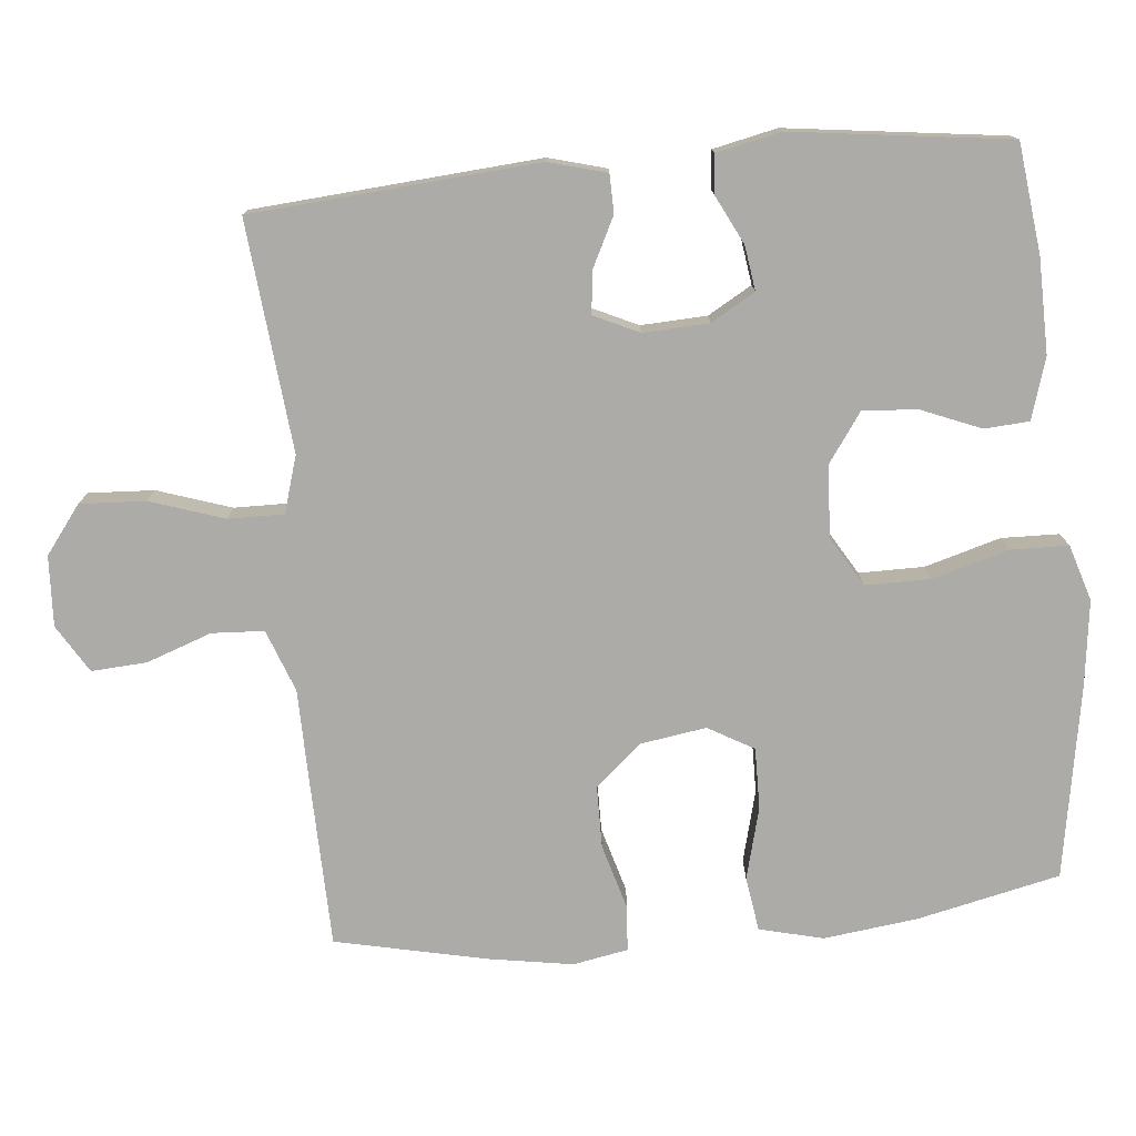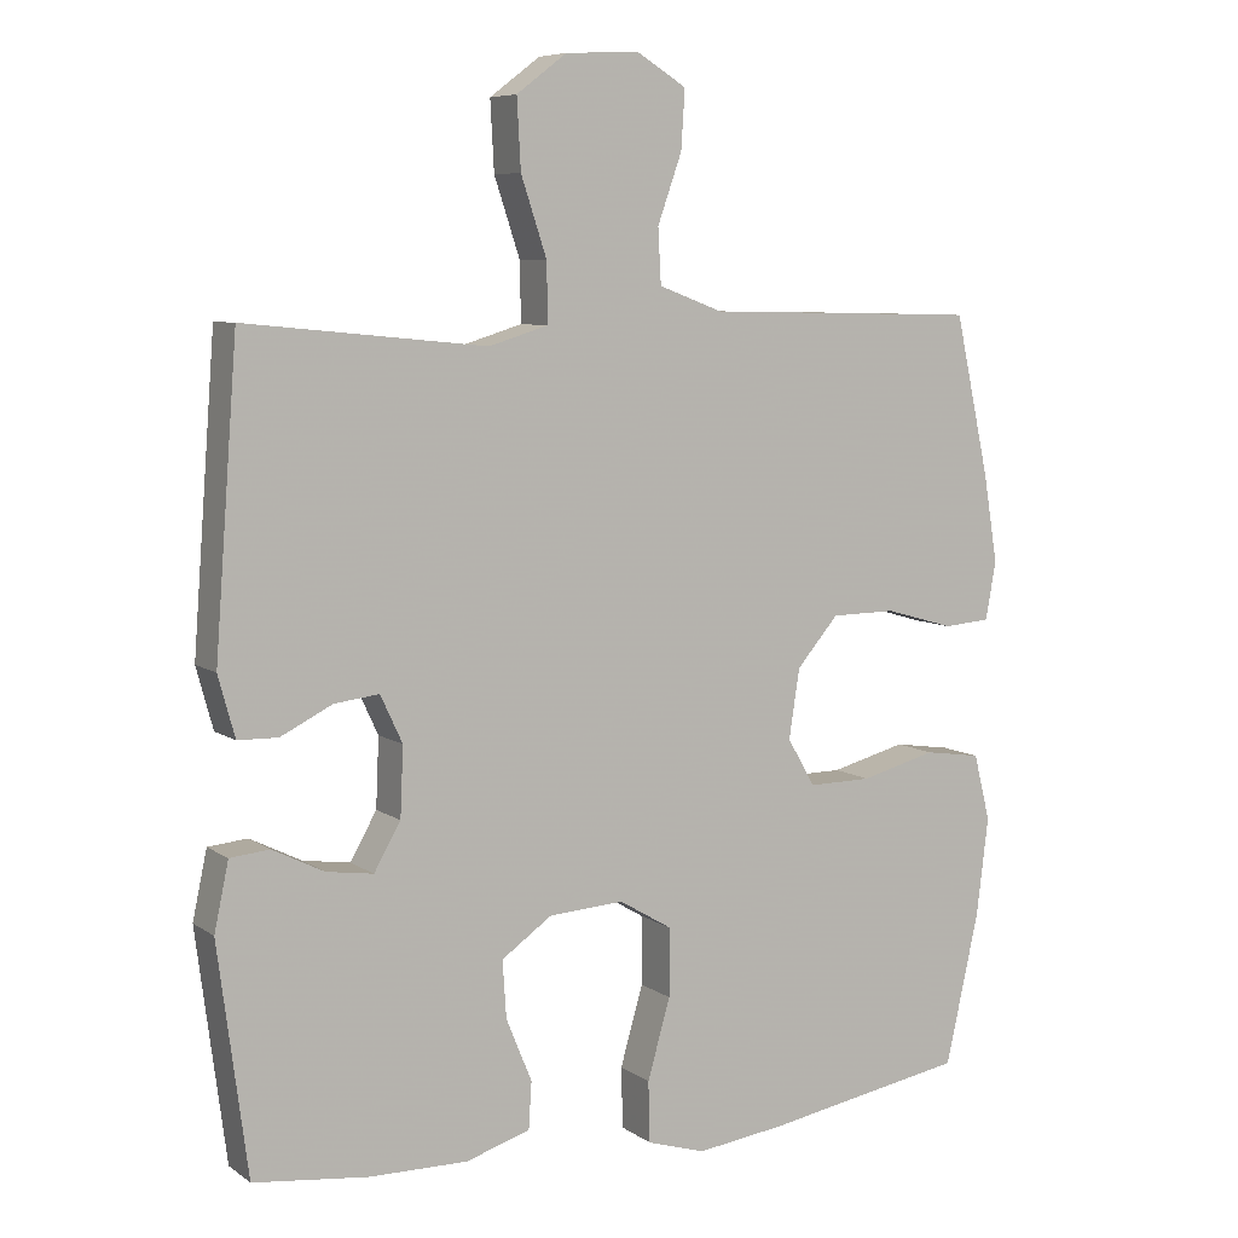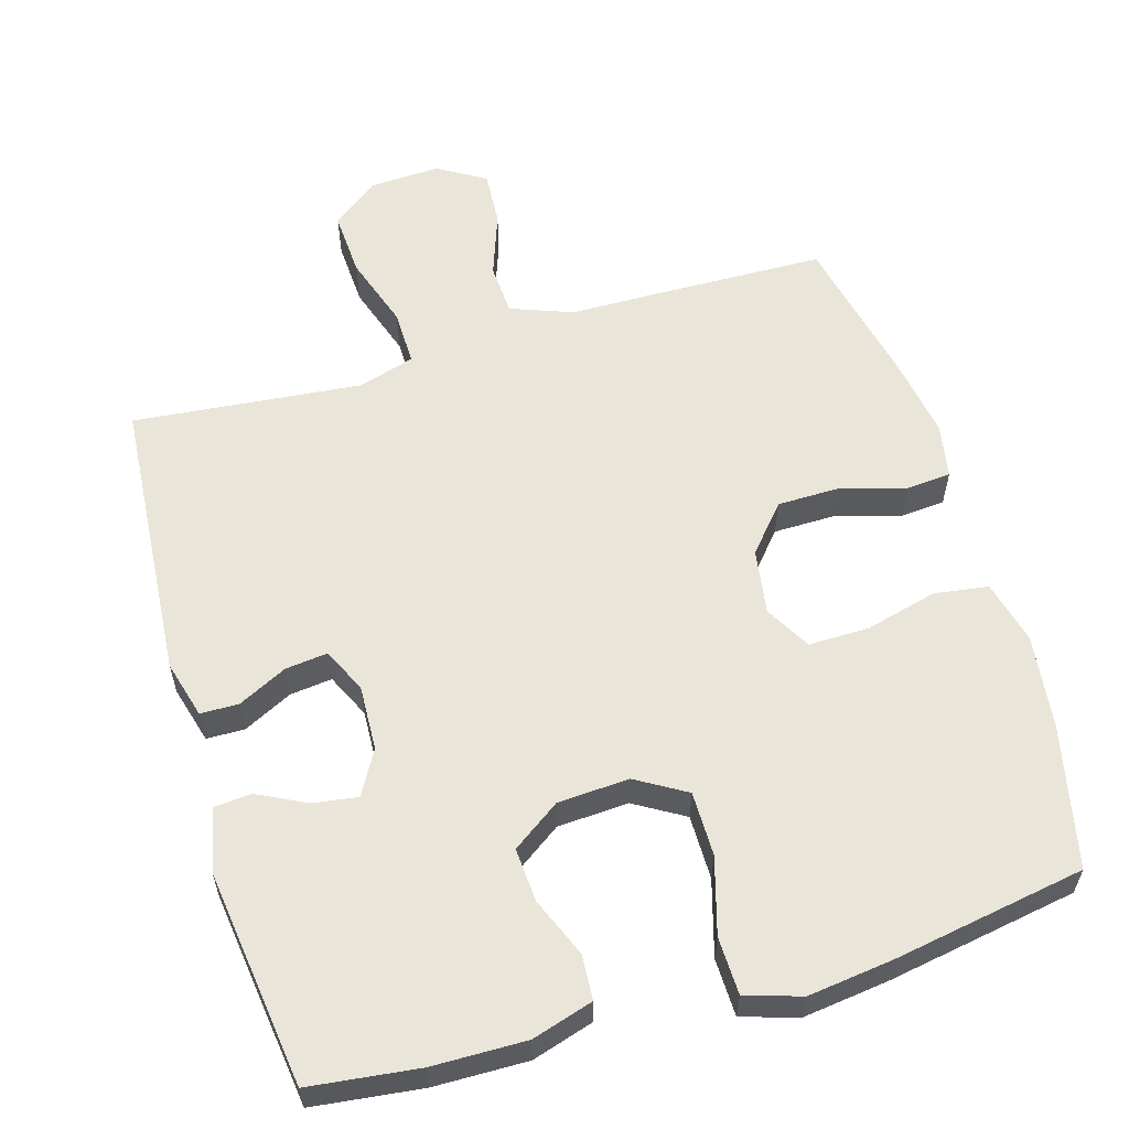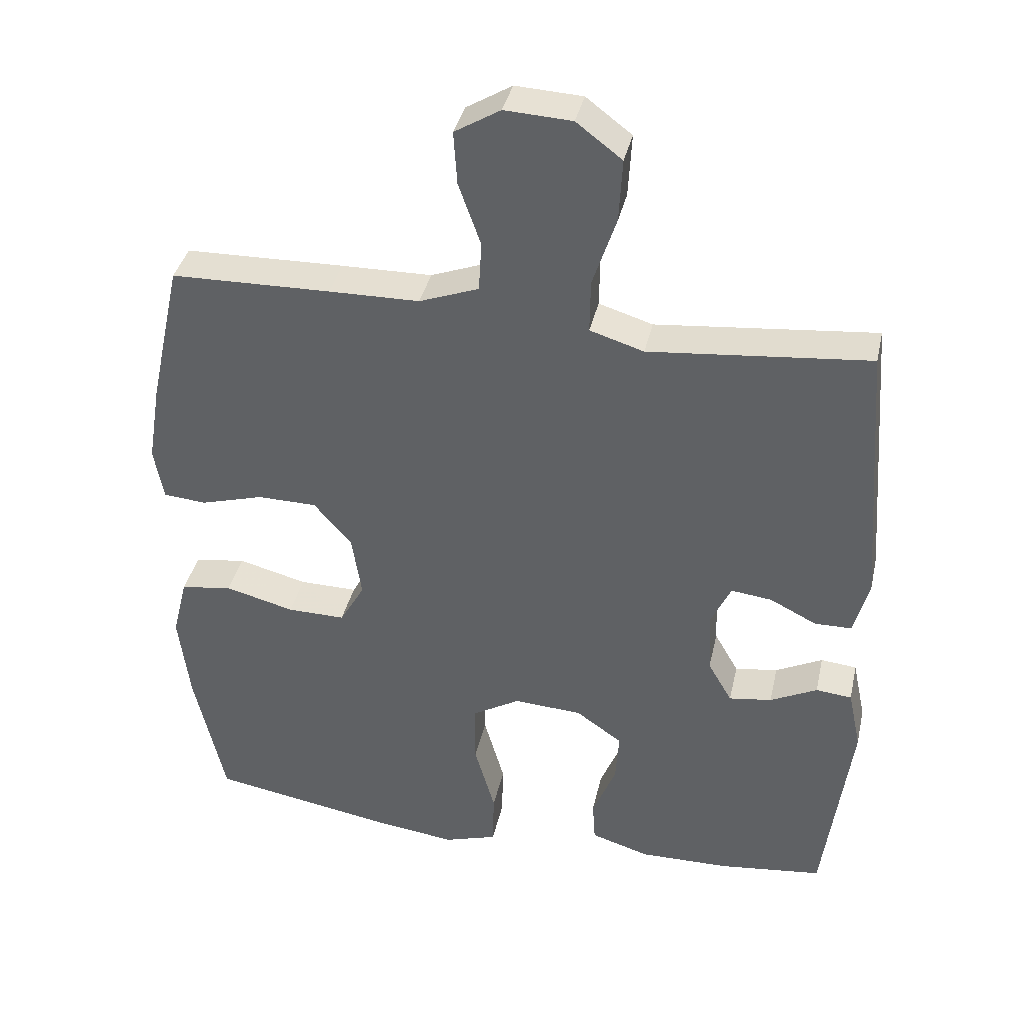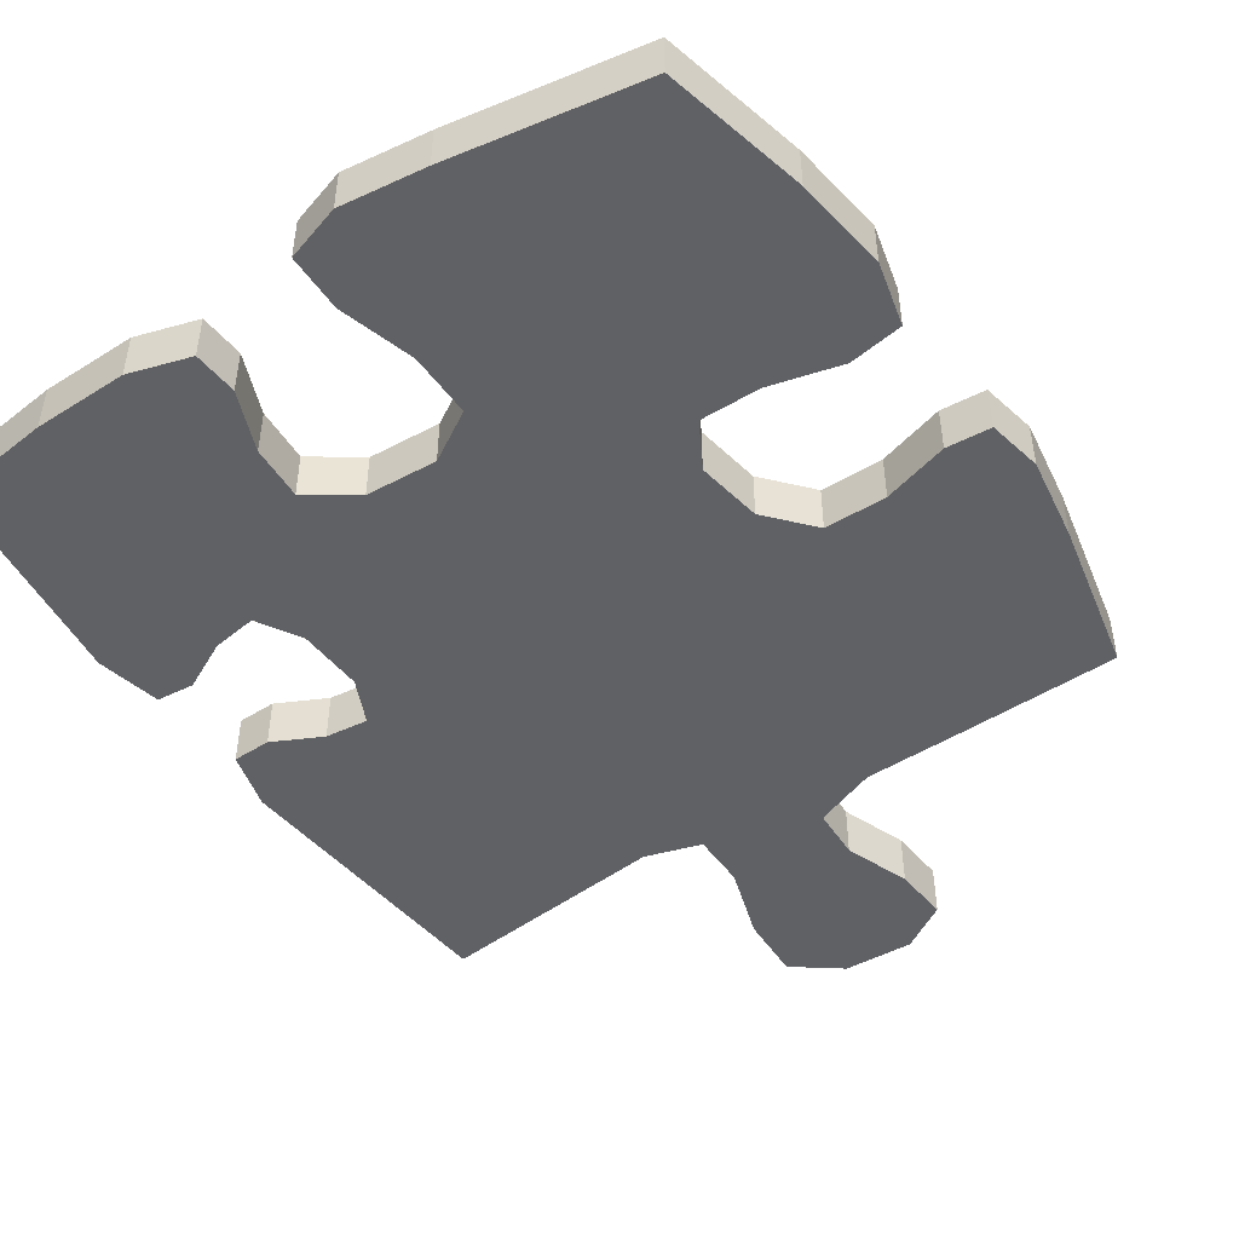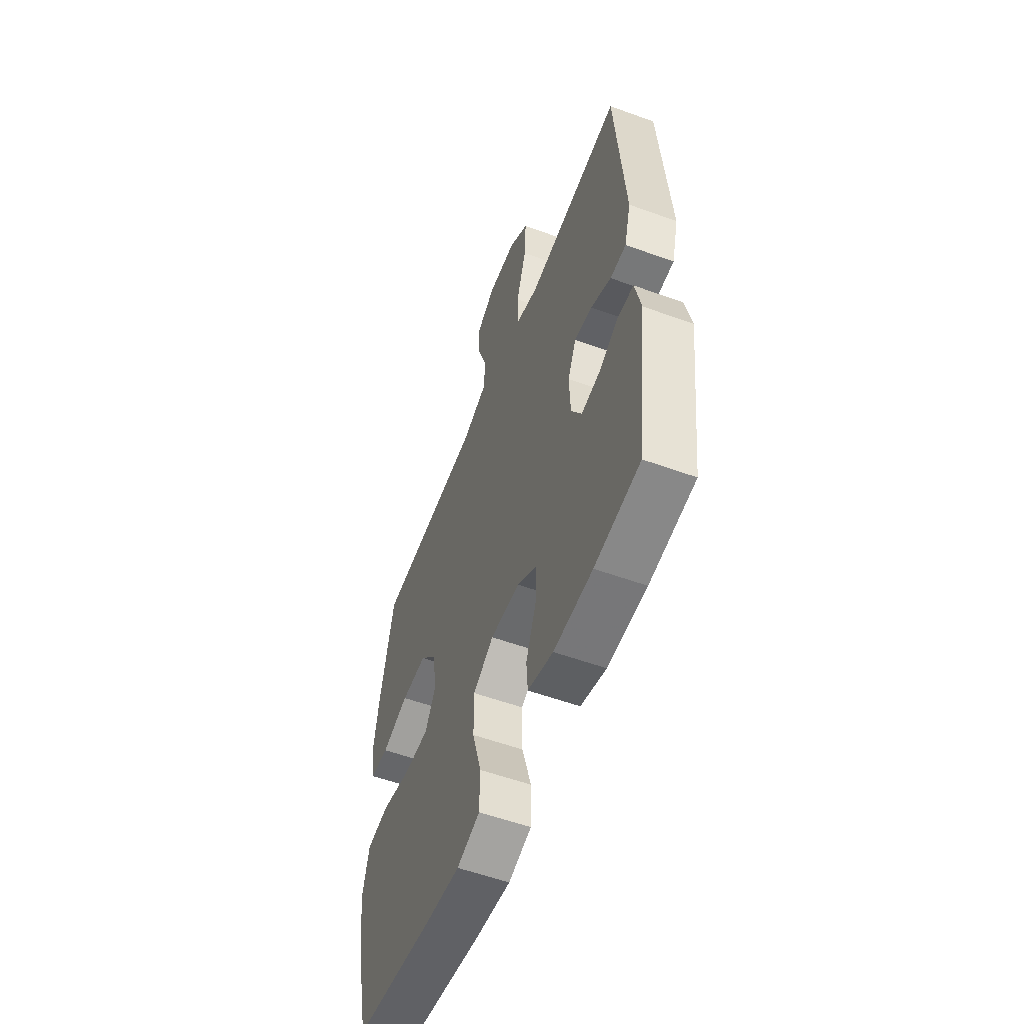
<metadata>
{"format":"obj","ext":"obj","renderer":"f3d","projection":"perspective","resolution":1024,"background":"white","views":[{"elev":-76.5,"azim":95.5,"up":"+Y"},{"elev":7.3,"azim":150.8,"up":"+Z"},{"elev":58.6,"azim":163.6,"up":"+Y"},{"elev":37.9,"azim":12.5,"up":"+Z"},{"elev":-47.6,"azim":-145.6,"up":"+Y"},{"elev":-56.3,"azim":69.2,"up":"+Z"}]}
</metadata>
<code>
v -0.5 0.07 -0.5
v -0.544 0.07 -0.302
v -0.56 0.07 -0.172
v -0.538 0.07 -0.084
v -0.463 0.07 -0.073
v -0.363 0.07 -0.099
v -0.279 0.07 -0.1
v -0.243 0.07 -0.037
v -0.257 0.07 0.054
v -0.312 0.07 0.118
v -0.398 0.07 0.119
v -0.489 0.07 0.093
v -0.551 0.07 0.098
v -0.565 0.07 0.174
v -0.546 0.07 0.29
v -0.5 0.07 0.5
v -0.269 0.07 0.505
v -0.138 0.07 0.507
v -0.052 0.07 0.539
v -0.048 0.07 0.611
v -0.08 0.07 0.701
v -0.085 0.07 0.778
v -0.019 0.07 0.818
v 0.078 0.07 0.813
v 0.144 0.07 0.763
v 0.139 0.07 0.672
v 0.105 0.07 0.57
v 0.104 0.07 0.493
v 0.182 0.07 0.469
v 0.305 0.07 0.481
v 0.5 0.07 0.5
v 0.53 0.07 0.105
v 0.508 0.07 0.025
v 0.455 0.07 0.024
v 0.387 0.07 0.058
v 0.328 0.07 0.065
v 0.299 0.07 0.003
v 0.303 0.07 -0.088
v 0.338 0.07 -0.149
v 0.4 0.07 -0.14
v 0.468 0.07 -0.106
v 0.52 0.07 -0.111
v 0.539 0.07 -0.2
v 0.5 0.07 -0.5
v 0.349 0.07 -0.518
v 0.219 0.07 -0.52
v 0.134 0.07 -0.494
v 0.13 0.07 -0.432
v 0.164 0.07 -0.349
v 0.169 0.07 -0.274
v 0.102 0.07 -0.227
v 0.003 0.07 -0.221
v -0.066 0.07 -0.262
v -0.066 0.07 -0.352
v -0.036 0.07 -0.457
v -0.038 0.07 -0.537
v -0.115 0.07 -0.561
v -0.233 0.07 -0.546
v -0.5 0 -0.5
v -0.544 0 -0.302
v -0.56 0 -0.172
v -0.538 0 -0.084
v -0.463 0 -0.073
v -0.363 0 -0.099
v -0.279 0 -0.1
v -0.243 0 -0.037
v -0.257 0 0.054
v -0.312 0 0.118
v -0.398 0 0.119
v -0.489 0 0.093
v -0.551 0 0.098
v -0.565 0 0.174
v -0.546 0 0.29
v -0.5 0 0.5
v -0.269 0 0.505
v -0.138 0 0.507
v -0.052 0 0.539
v -0.048 0 0.611
v -0.08 0 0.701
v -0.085 0 0.778
v -0.019 0 0.818
v 0.078 0 0.813
v 0.144 0 0.763
v 0.139 0 0.672
v 0.105 0 0.57
v 0.104 0 0.493
v 0.182 0 0.469
v 0.305 0 0.481
v 0.5 0 0.5
v 0.53 0 0.105
v 0.508 0 0.025
v 0.455 0 0.024
v 0.387 0 0.058
v 0.328 0 0.065
v 0.299 0 0.003
v 0.303 0 -0.088
v 0.338 0 -0.149
v 0.4 0 -0.14
v 0.468 0 -0.106
v 0.52 0 -0.111
v 0.539 0 -0.2
v 0.5 0 -0.5
v 0.349 0 -0.518
v 0.219 0 -0.52
v 0.134 0 -0.494
v 0.13 0 -0.432
v 0.164 0 -0.349
v 0.169 0 -0.274
v 0.102 0 -0.227
v 0.003 0 -0.221
v -0.066 0 -0.262
v -0.066 0 -0.352
v -0.036 0 -0.457
v -0.038 0 -0.537
v -0.115 0 -0.561
v -0.233 0 -0.546
f 4 5 6
f 3 4 6
f 2 3 6
f 1 2 6
f 58 1 6
f 57 58 6
f 56 57 6
f 55 56 6
f 54 55 6
f 53 54 6 7
f 52 53 7 8
f 51 52 8 9
f 50 51 9 10
f 47 48 49
f 46 47 49
f 45 46 49
f 44 45 49
f 43 44 49
f 42 43 49
f 41 42 49
f 40 41 49
f 39 40 49 50
f 38 39 50 10
f 33 34 35
f 32 33 35
f 31 32 35
f 30 31 35
f 29 30 35
f 28 29 35 36
f 25 26 27
f 24 25 27
f 23 24 27
f 22 23 27
f 21 22 27
f 20 21 27
f 19 20 27 28
f 28 36 37
f 19 28 37
f 18 19 37
f 16 17 18
f 15 16 18
f 14 15 18
f 13 14 18
f 12 13 18
f 11 12 18
f 18 37 38 10
f 10 11 18
f 64 63 62
f 64 62 61
f 64 61 60
f 64 60 59
f 64 59 116
f 64 116 115
f 64 115 114
f 64 114 113
f 64 113 112
f 65 64 112 111
f 66 65 111 110
f 67 66 110 109
f 68 67 109 108
f 107 106 105
f 107 105 104
f 107 104 103
f 107 103 102
f 107 102 101
f 107 101 100
f 107 100 99
f 107 99 98
f 108 107 98 97
f 68 108 97 96
f 93 92 91
f 93 91 90
f 93 90 89
f 93 89 88
f 93 88 87
f 94 93 87 86
f 85 84 83
f 85 83 82
f 85 82 81
f 85 81 80
f 85 80 79
f 85 79 78
f 86 85 78 77
f 95 94 86
f 95 86 77
f 95 77 76
f 76 75 74
f 76 74 73
f 76 73 72
f 76 72 71
f 76 71 70
f 76 70 69
f 68 96 95 76
f 76 69 68
f 1 59 60 2
f 2 60 61 3
f 3 61 62 4
f 4 62 63 5
f 5 63 64 6
f 6 64 65 7
f 7 65 66 8
f 8 66 67 9
f 9 67 68 10
f 10 68 69 11
f 11 69 70 12
f 12 70 71 13
f 13 71 72 14
f 14 72 73 15
f 15 73 74 16
f 16 74 75 17
f 17 75 76 18
f 18 76 77 19
f 19 77 78 20
f 20 78 79 21
f 21 79 80 22
f 22 80 81 23
f 23 81 82 24
f 24 82 83 25
f 25 83 84 26
f 26 84 85 27
f 27 85 86 28
f 28 86 87 29
f 29 87 88 30
f 30 88 89 31
f 31 89 90 32
f 32 90 91 33
f 33 91 92 34
f 34 92 93 35
f 35 93 94 36
f 36 94 95 37
f 37 95 96 38
f 38 96 97 39
f 39 97 98 40
f 40 98 99 41
f 41 99 100 42
f 42 100 101 43
f 43 101 102 44
f 44 102 103 45
f 45 103 104 46
f 46 104 105 47
f 47 105 106 48
f 48 106 107 49
f 49 107 108 50
f 50 108 109 51
f 51 109 110 52
f 52 110 111 53
f 53 111 112 54
f 54 112 113 55
f 55 113 114 56
f 56 114 115 57
f 57 115 116 58
f 58 116 59 1

</code>
